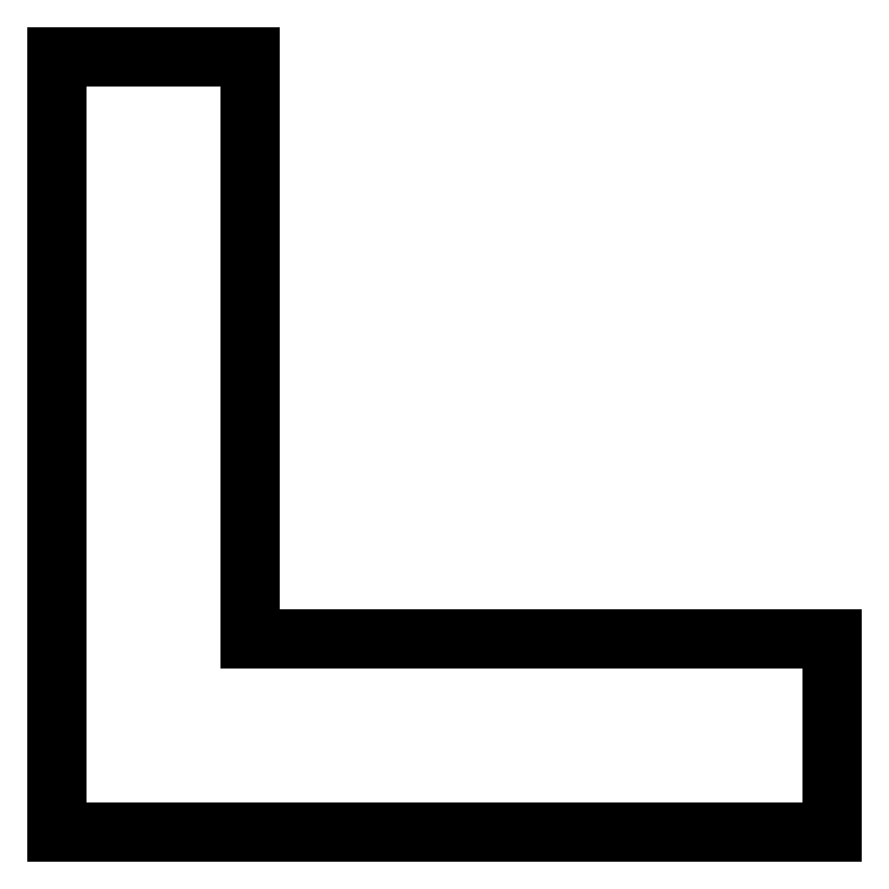
<metadata>
{"format":"dxf","ext":"dxf","renderer":"ezdxf+matplotlib","layout":"modelspace","background":"white","min_lineweight":24,"dpi":150}
</metadata>
<code>
0
SECTION
2
ENTITIES
0
LINE
8
Dimension
10
4
20
0
30
0
11
4
21
1
31
0
0
LINE
8
Dimension
10
4
20
1
30
0
11
1
21
1
31
0
0
LINE
8
Dimension
10
1
20
1
30
0
11
1
21
4
31
0
0
LINE
8
Dimension
10
1
20
4
30
0
11
2e-16
21
4
31
0
0
LINE
8
Dimension
10
2e-16
20
4
30
0
11
5e-16
21
0
31
0
0
LINE
8
Dimension
10
5e-16
20
0
30
0
11
4
21
0
31
0
0
VIEWPORT
360
237
8
0
348
9F
10
8.914
20
5.265
30
0
40
34.35
41
17.68
68
     1
69
     1
12
8.914
22
5.265
13
0
23
0
14
0.5
24
0.5
15
0.5
25
0.5
16
0
26
0
36
1
17
0
27
0
37
0
42
50
43
0
44
0
45
17.68
50
0
51
0
72
  1000
90
   557088
1

281
     0
71
     1
74
     0
110
0
120
0
130
0
111
1
121
0
131
0
112
0
122
1
132
0
79
     0
146
0
170
     0
61
     5
348
9F
292
     1
282
     1
141
0
142
0
63
   250
421
  3355443
0
VIEWPORT
360
23C
8
0
348
9F
10
5
20
3.75
30
0
40
10
41
7.5
68
     2
69
     2
12
2.56
22
1.581
13
0
23
0
14
0.5
24
0.5
15
0.5
25
0.5
16
0
26
0
36
1
17
0
27
0
37
0
42
50
43
0
44
0
45
10.81
50
0
51
0
72
  1000
90
   819264
1

281
     0
71
     1
74
     0
110
0
120
0
130
0
111
1
121
0
131
0
112
0
122
1
132
0
79
     0
146
0
170
     0
61
     5
348
9F
292
     1
282
     1
141
0
142
0
63
   250
421
  3355443
0
DIMENSION
360
48F2
8
Outside_Cut
280
     0
2
*D18
10
5.058
20
3.347
30
0
11
5.058
21
4.388
31
0
70
    32
71
     5
42
3
73
     0
74
     0
75
     0
3
Temp
13
3.918
23
5.428
33
0
14
3.918
24
3.347
34
0
50
90
0
ENDSEC
0
EOF

</code>
